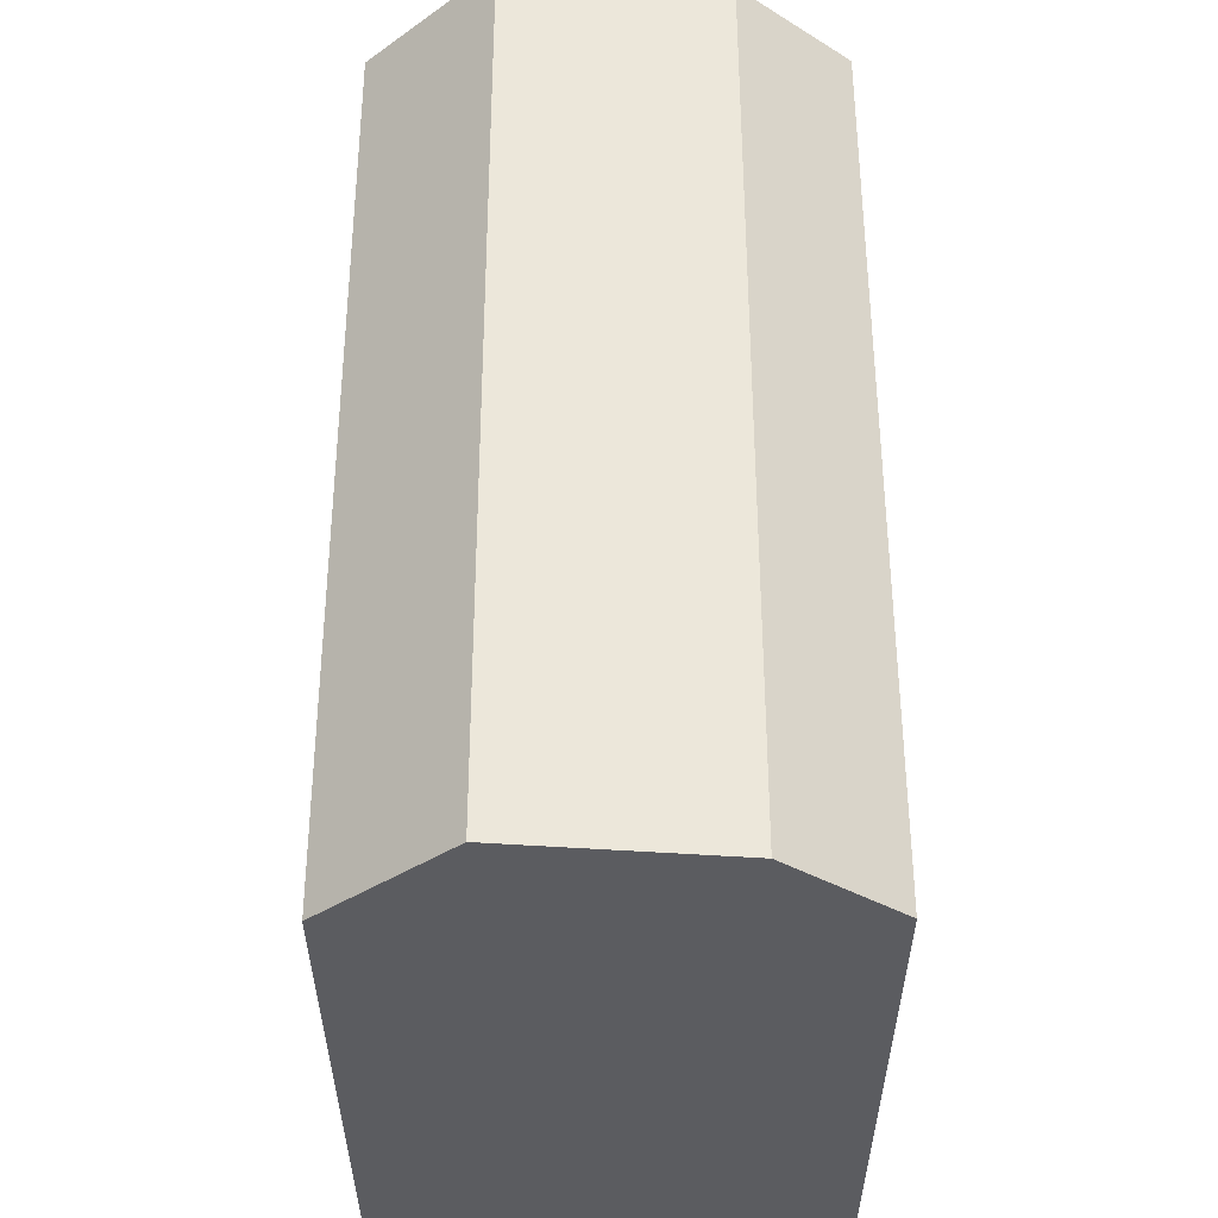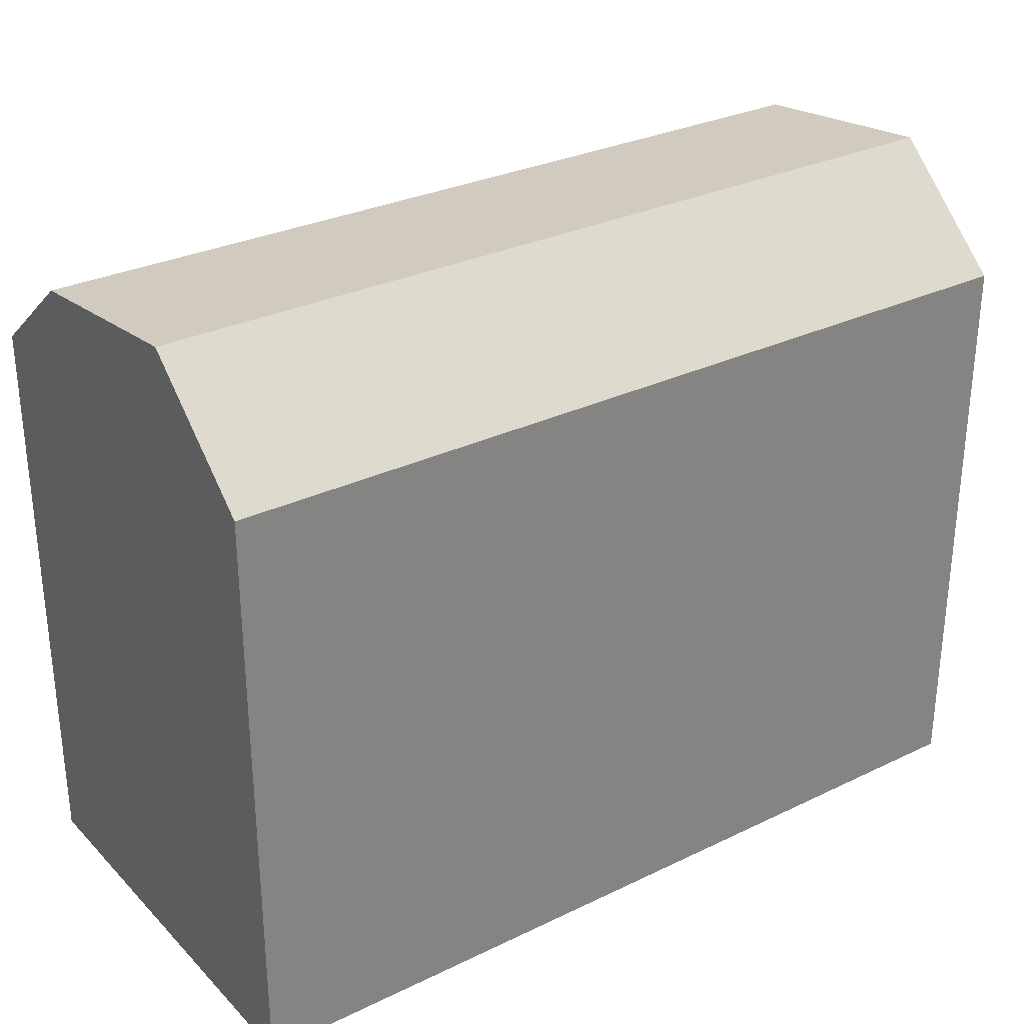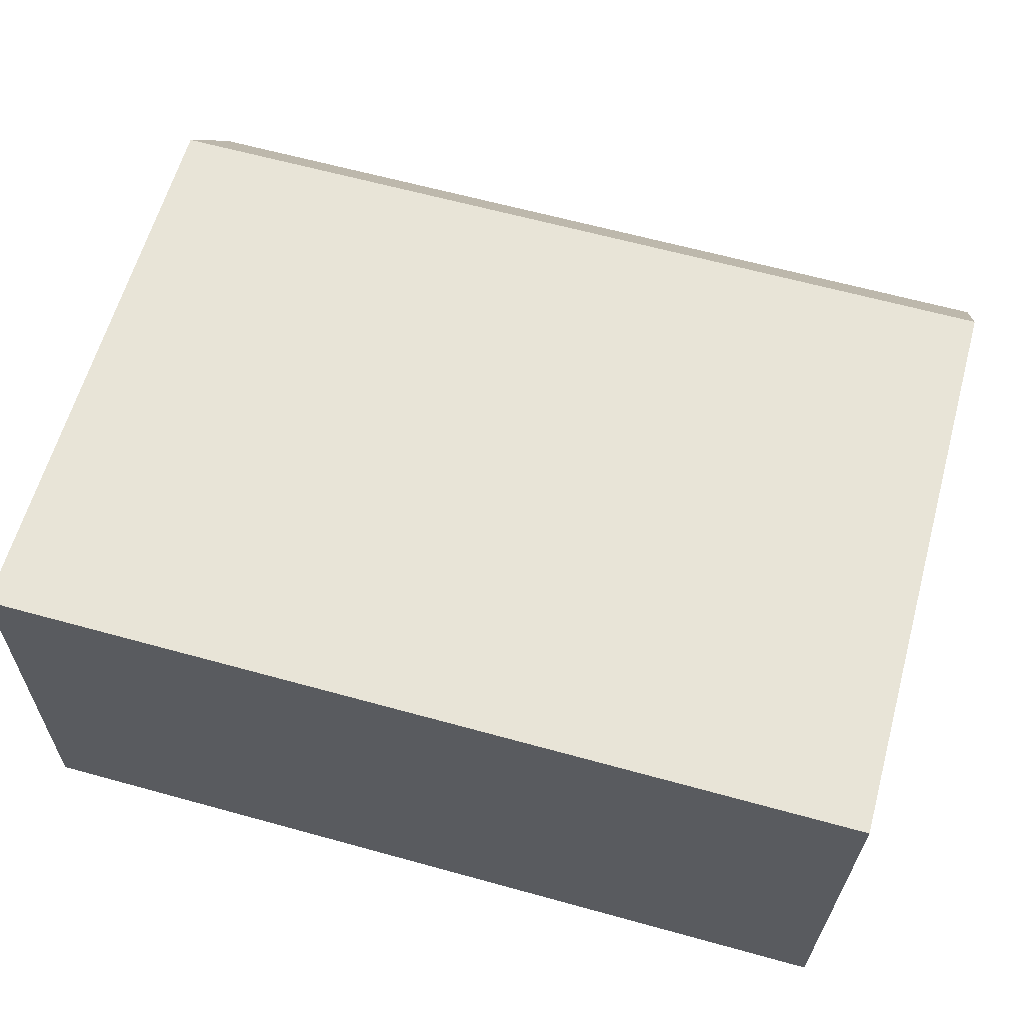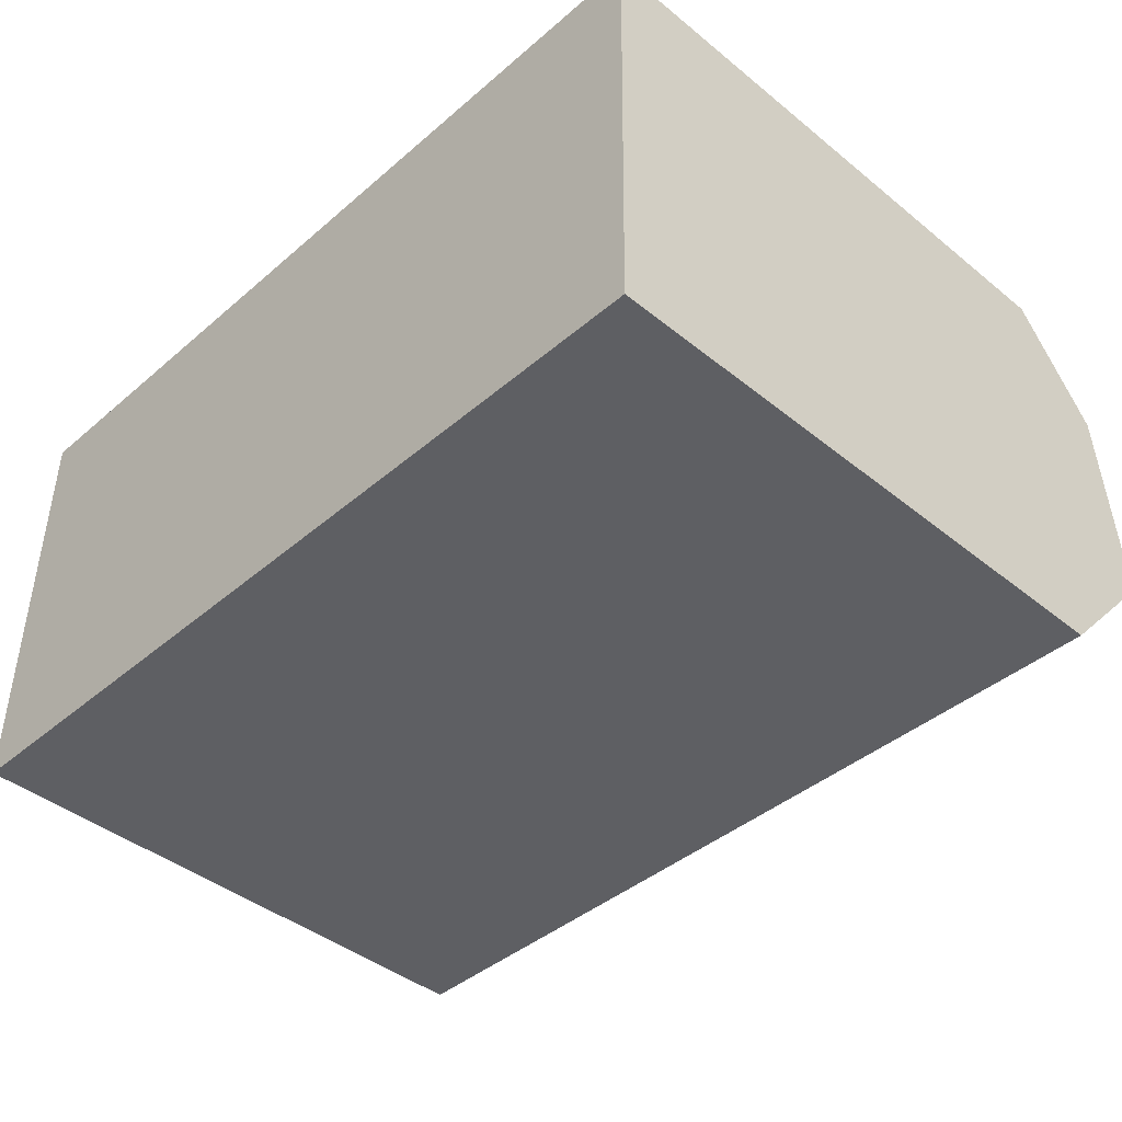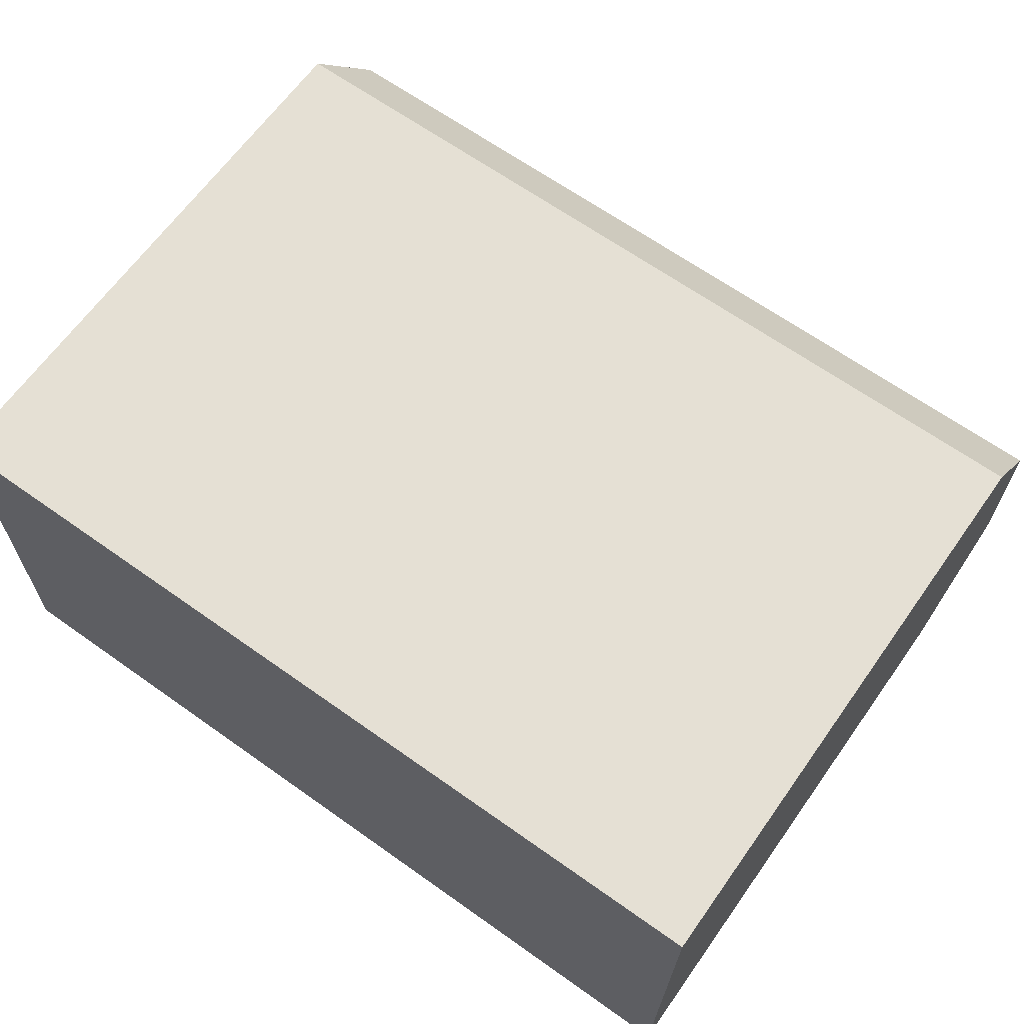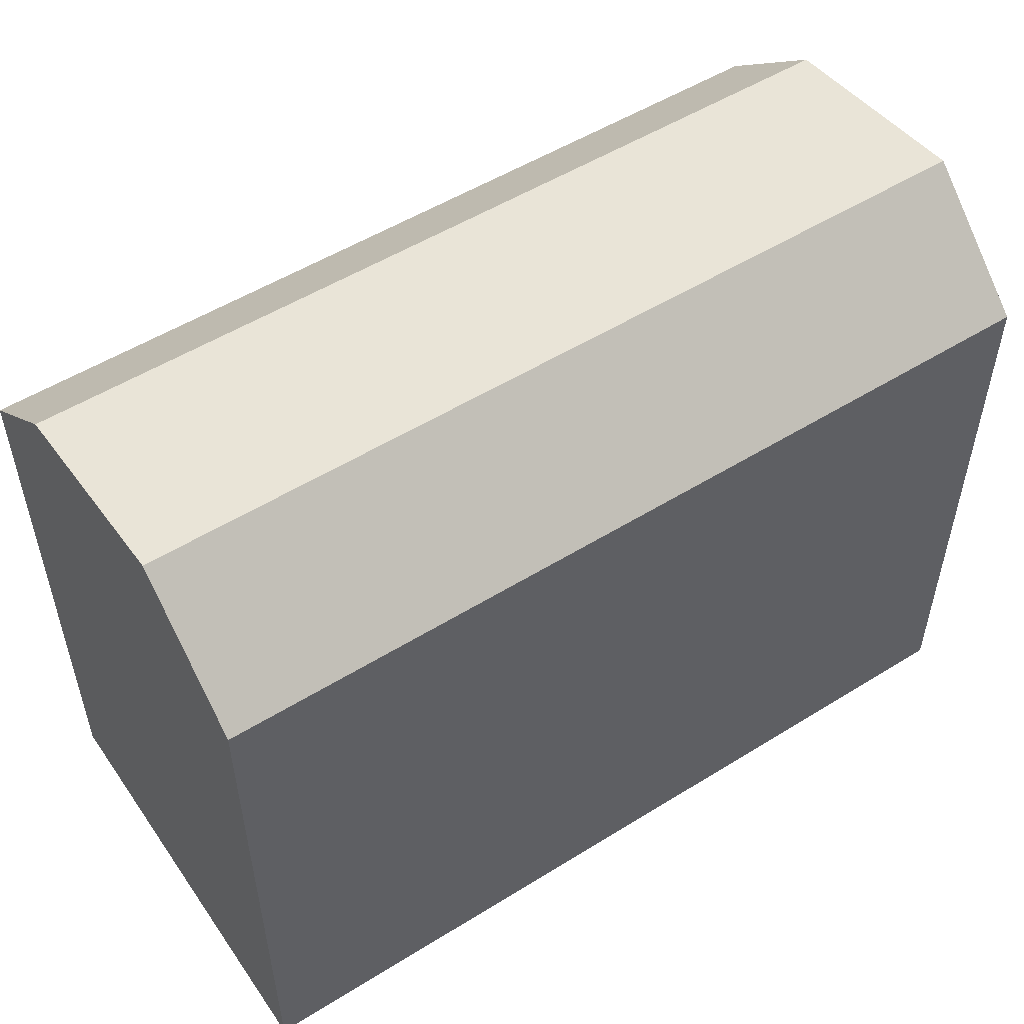
<metadata>
{"format":"obj","ext":"obj","renderer":"f3d","projection":"perspective","resolution":1024,"background":"white","views":[{"elev":55.1,"azim":-89.4,"up":"+Y"},{"elev":29.8,"azim":145.5,"up":"+Y"},{"elev":61.5,"azim":15.5,"up":"+Z"},{"elev":-42.3,"azim":46.0,"up":"+Z"},{"elev":65.0,"azim":35.4,"up":"+Z"},{"elev":52.7,"azim":147.0,"up":"+Y"}]}
</metadata>
<code>
v  0.1692 15.13 11.32
v  22.63 17.4 8.267
v  0.1276 17.4 8.529
v  22.67 15.13 11.06
v  22.55 18.03 2.886
v  0.04737 18.03 3.148
v  22.5 15.13 -0.2624
v  0.0003228 15.13 -0.0004798
v  22.5 1.604e-17 -0.2619
v  22.67 -6.77e-16 11.06
v  22.55 -1.768e-16 2.887
v  22.63 -5.062e-16 8.267
v  0 0 0
v  0.1689 -6.931e-16 11.32
v  0.04698 -1.928e-16 3.149
v  0.1273 -5.223e-16 8.529
g defaultobject
f 1 2 3
f 2 1 4
f 3 5 6
f 5 3 2
f 6 7 8
f 7 6 5
f 2 7 5
f 7 2 4
f 7 4 9
f 9 4 10
f 9 10 11
f 11 10 12
f 8 3 6
f 3 8 1
f 1 8 13
f 1 13 14
f 14 13 15
f 14 15 16
f 10 1 14
f 1 10 4
f 8 9 13
f 9 8 7
f 11 13 9
f 13 11 12
f 13 12 10
f 13 10 14
f 13 14 15
f 15 14 16

</code>
